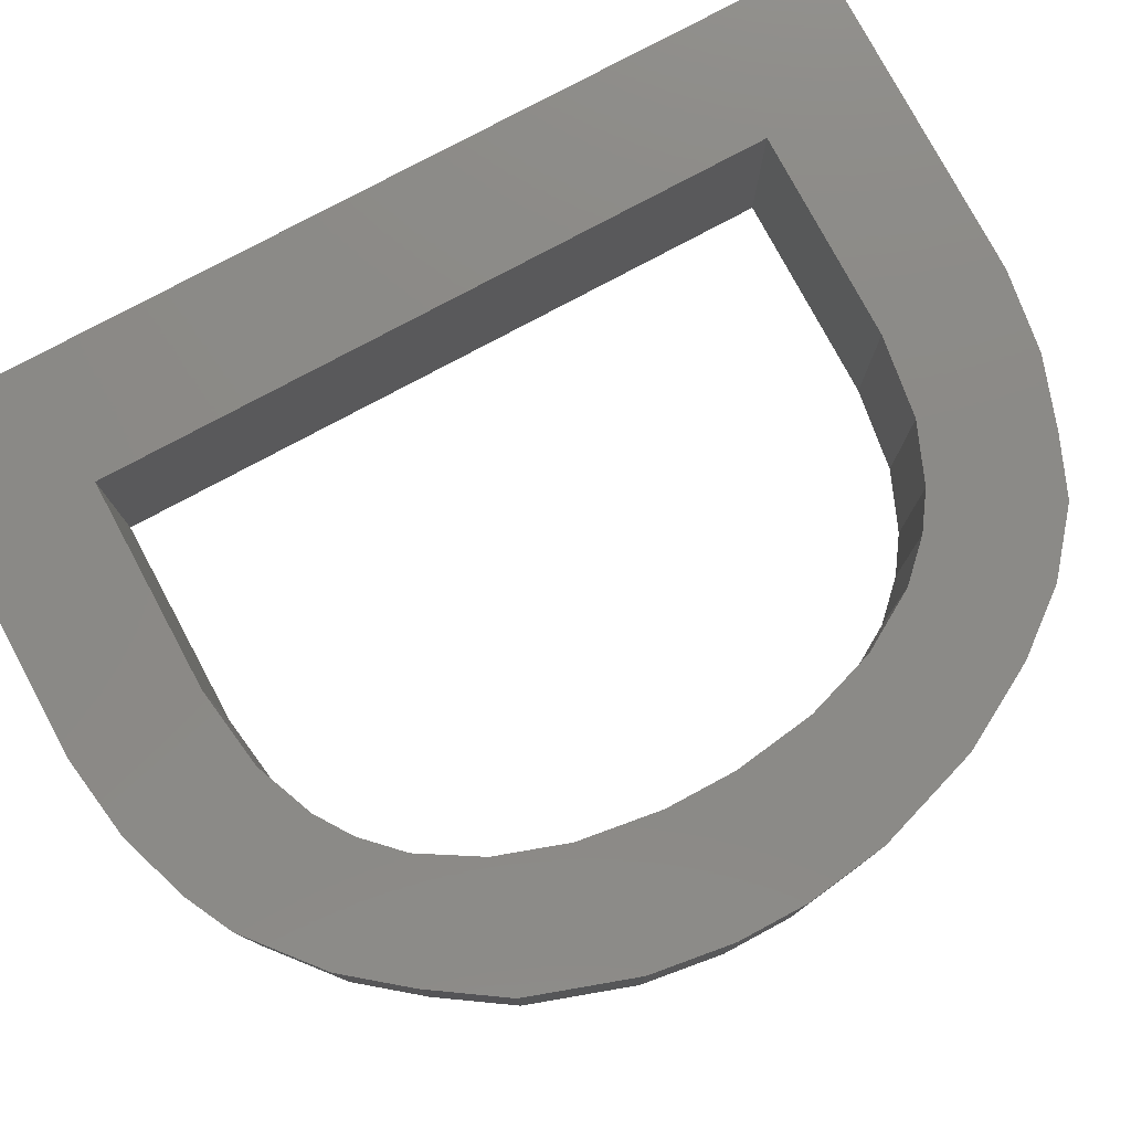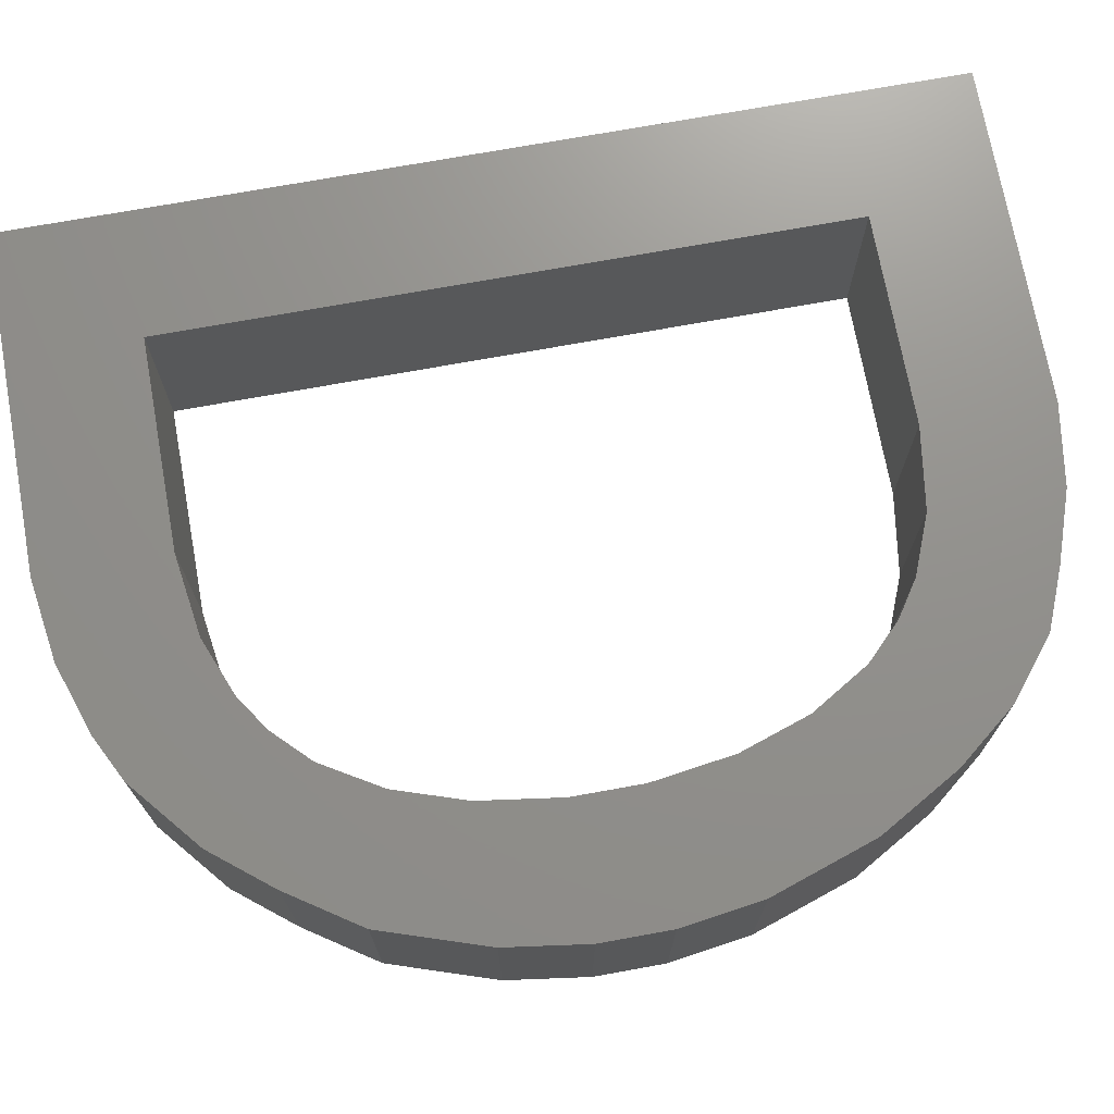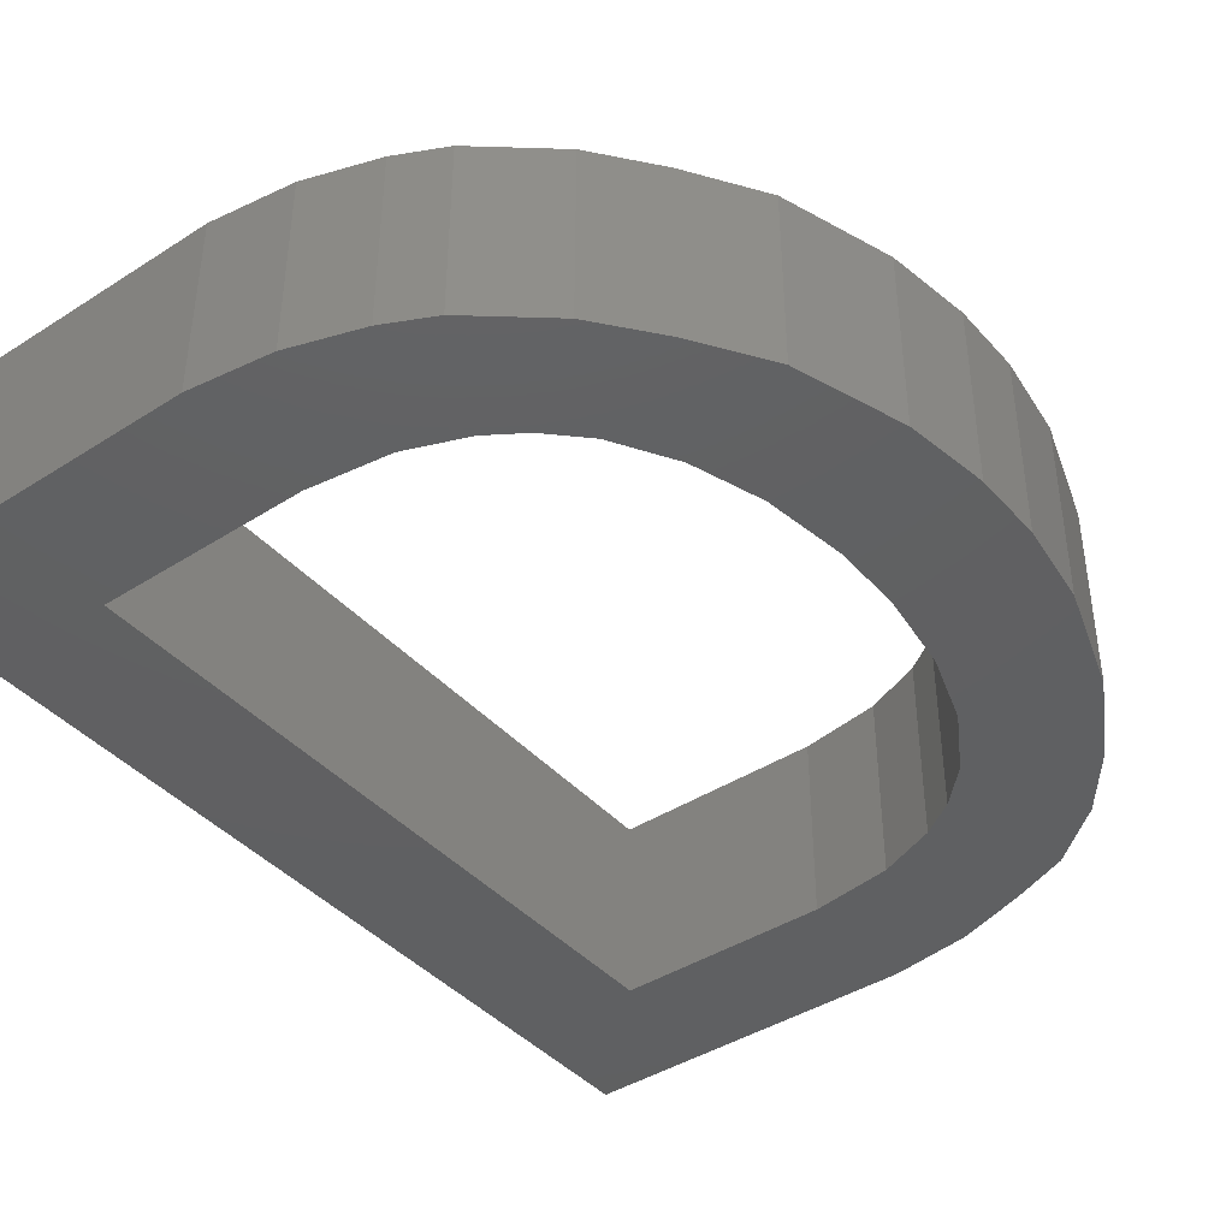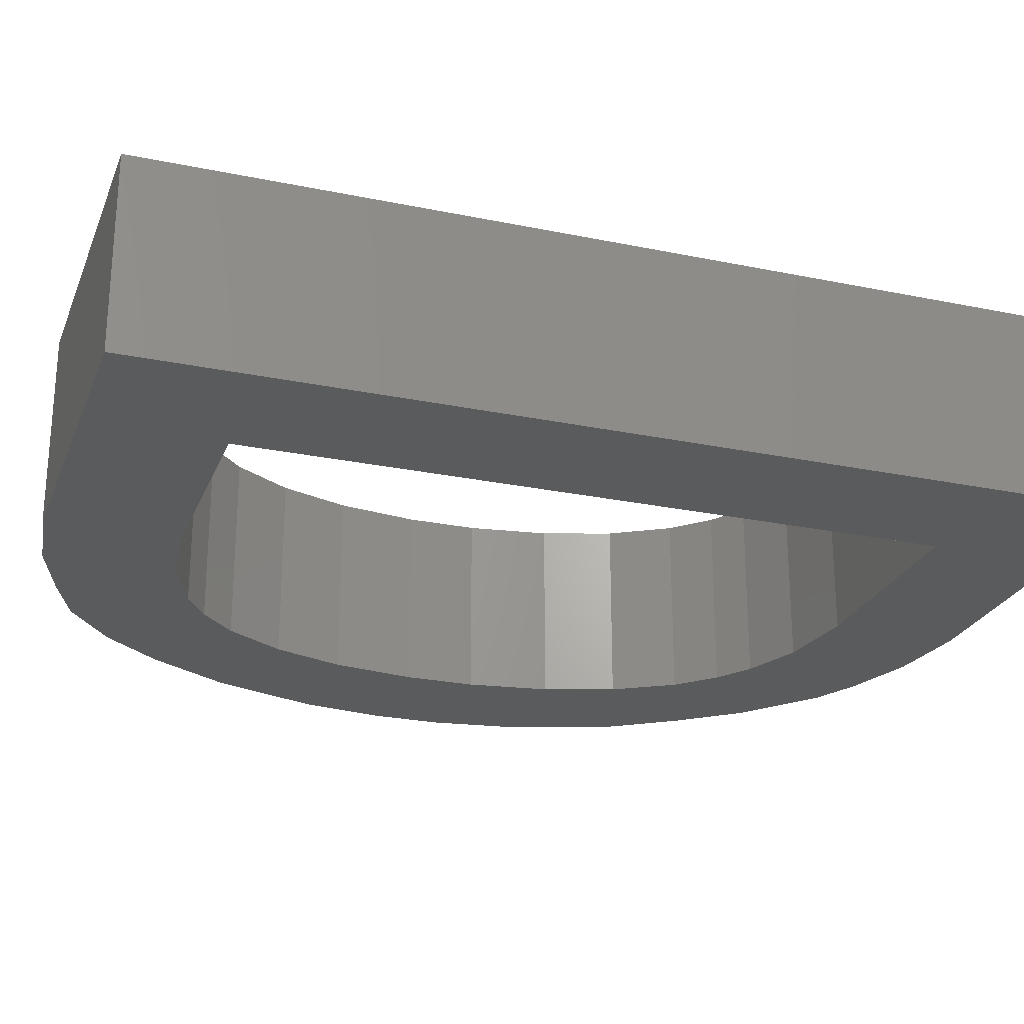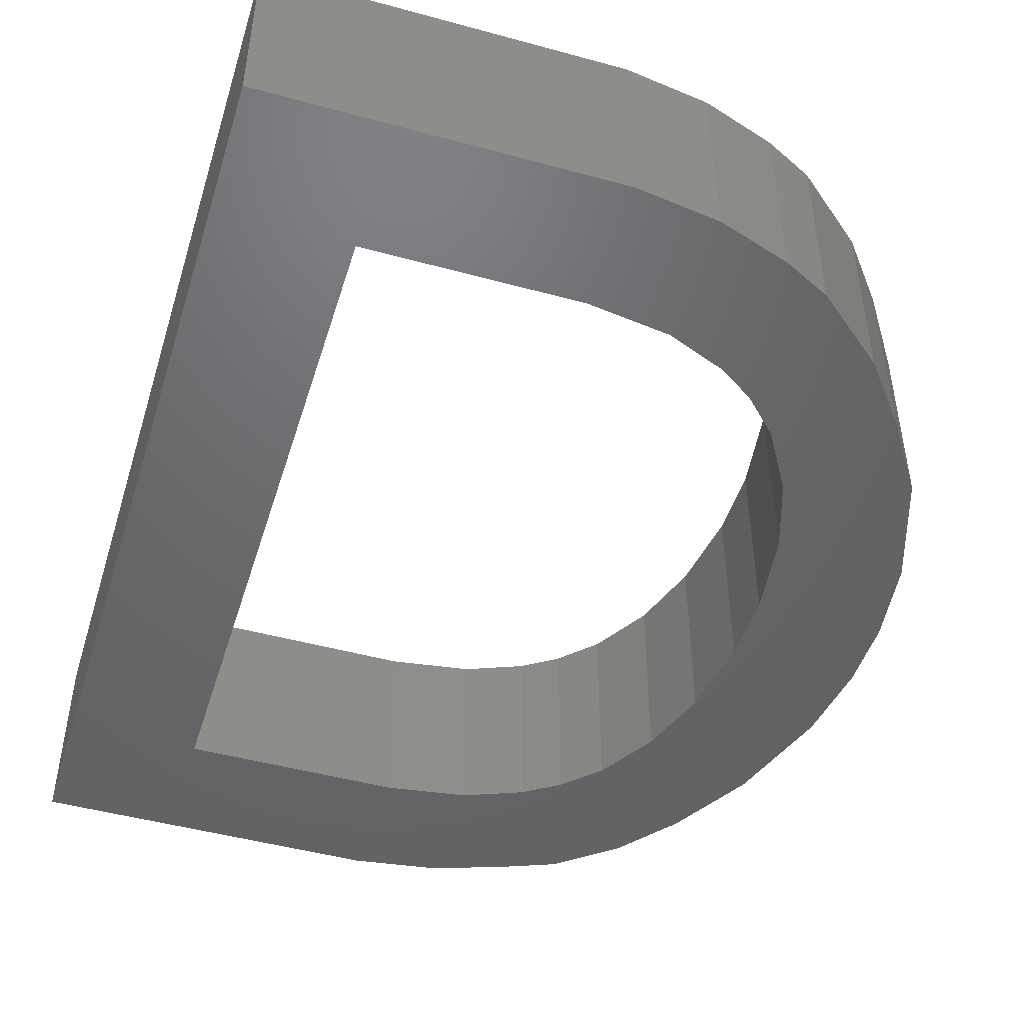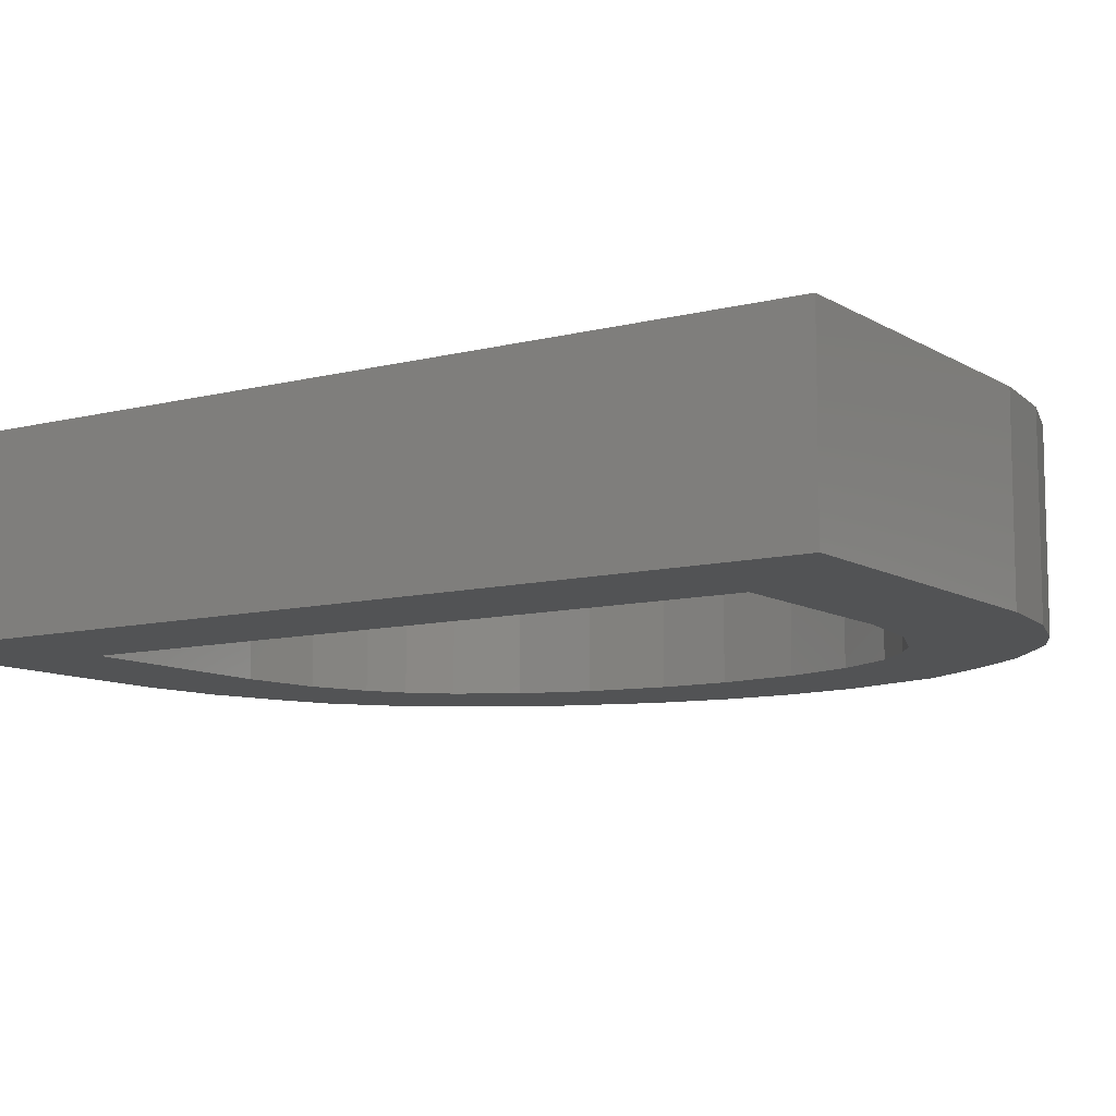
<metadata>
{"format":"stl","ext":"stl","renderer":"f3d","projection":"perspective","resolution":1024,"background":"white","views":[{"elev":78.4,"azim":61.8,"up":"+Z"},{"elev":72.1,"azim":79.7,"up":"+Z"},{"elev":-41.6,"azim":37.7,"up":"+Z"},{"elev":-24.9,"azim":-108.6,"up":"+Z"},{"elev":-47.6,"azim":-17.1,"up":"+Z"},{"elev":-9.7,"azim":-56.4,"up":"+Z"}]}
</metadata>
<code>
# stl→obj: 114 verts, 228 faces
v 8.984 -251 0
v -172.3 -251 0
v -103.5 -182.2 0
v -47.27 -182.2 50
v -103.5 -182.2 100
v 134 -204.1 50
v 115.2 -219.7 100
v 115.2 -219.7 0
v 8.984 -182.2 100
v 8.984 -182.2 0
v 30.86 245.9 50
v 52.73 242.8 0
v 8.984 249 0
v 8.984 249 100
v -81.64 -251 50
v 8.984 -251 100
v 52.73 242.8 100
v 190.2 -138.5 50
v 177.7 -157.2 0
v 202.7 -119.7 0
v 202.7 -119.7 100
v -172.3 -251 100
v 177.7 -157.2 100
v 30.86 -247.8 50
v 52.73 -244.7 0
v 52.73 -244.7 100
v 146.5 80.3 50
v 152.7 61.55 0
v 152.7 61.55 100
v 224.6 39.67 50
v 227.7 17.8 0
v 221.5 61.55 0
v 221.5 61.55 100
v 140.2 99.05 100
v 140.2 99.05 0
v 227.7 17.8 100
v 102.7 -226 50
v 90.23 -232.2 0
v 165.2 -172.8 50
v 90.23 -232.2 100
v 212.1 89.67 50
v 202.7 117.8 0
v 202.7 117.8 100
v 152.7 -188.5 100
v 152.7 -188.5 0
v 68.36 -169.7 50
v 83.98 -163.5 0
v 52.73 -176 0
v 52.73 -176 100
v 30.86 -179.1 50
v 83.98 -163.5 100
v 130.9 114.7 50
v 121.5 130.3 0
v 121.5 130.3 100
v 130.9 -116.6 50
v 140.2 -101 0
v 121.5 -132.2 0
v 121.5 -132.2 100
v 105.9 224 50
v 90.23 230.3 0
v 90.23 230.3 100
v 140.2 -101 100
v 137.1 205.3 50
v 152.7 192.8 0
v 121.5 217.8 0
v 121.5 217.8 100
v 152.7 192.8 100
v 159 -0.9549 50
v 159 17.8 0
v 159 -19.7 0
v 159 -19.7 100
v 146.5 -82.2 50
v 159 17.8 100
v 112.1 139.7 50
v 102.7 149 0
v 152.7 -63.45 100
v 152.7 -63.45 0
v 102.7 149 100
v 155.9 39.67 50
v 93.36 155.3 50
v 71.48 236.5 50
v 83.98 161.5 100
v 83.98 161.5 0
v 30.86 177.2 50
v 8.984 180.3 0
v 52.73 174 0
v 52.73 174 100
v -172.3 -0.9549 50
v 8.984 180.3 100
v 112.1 -141.6 50
v 102.7 -151 0
v 102.7 -151 100
v -172.3 249 100
v -172.3 249 0
v -103.5 -0.9549 50
v -103.5 180.3 0
v -103.5 180.3 100
v 165.2 177.2 50
v 224.6 -41.58 50
v 221.5 -63.45 0
v 227.7 -19.7 0
v 227.7 -19.7 100
v 177.7 161.5 100
v 177.7 161.5 0
v 221.5 -63.45 100
v 68.36 167.8 50
v -47.27 180.3 50
v 212.1 -91.58 50
v 93.36 -157.2 50
v 155.9 -41.58 50
v 190.2 139.7 50
v -81.64 249 50
v 227.7 -0.9549 50
v 71.48 -238.5 50
f 1 2 3
f 4 3 5
f 6 7 8
f 4 9 10
f 11 12 13
f 11 13 14
f 15 1 16
f 11 17 12
f 18 19 20
f 18 20 21
f 15 22 2
f 18 23 19
f 24 1 25
f 24 25 26
f 27 28 29
f 24 16 1
f 30 31 32
f 30 32 33
f 27 34 35
f 30 36 31
f 37 38 8
f 37 8 7
f 39 19 23
f 37 40 38
f 41 32 42
f 41 42 43
f 39 44 45
f 41 33 32
f 46 47 48
f 46 48 49
f 50 10 9
f 46 51 47
f 52 53 35
f 52 35 34
f 50 49 48
f 52 54 53
f 55 56 57
f 55 57 58
f 59 60 61
f 55 62 56
f 63 64 65
f 63 65 66
f 59 66 65
f 63 67 64
f 68 69 70
f 68 70 71
f 72 56 62
f 68 73 69
f 74 75 53
f 74 53 54
f 72 76 77
f 74 78 75
f 79 28 69
f 79 69 73
f 80 75 78
f 79 29 28
f 81 60 12
f 81 12 17
f 80 82 83
f 81 61 60
f 84 85 86
f 84 86 87
f 88 2 22
f 84 89 85
f 90 57 91
f 90 91 92
f 88 93 94
f 90 58 57
f 95 3 96
f 95 96 97
f 98 64 67
f 95 5 3
f 99 100 101
f 99 101 102
f 98 103 104
f 99 105 100
f 106 86 83
f 106 83 82
f 107 85 89
f 106 87 86
f 108 20 100
f 108 100 105
f 107 97 96
f 108 21 20
f 109 91 47
f 109 47 51
f 110 77 76
f 109 92 91
f 111 42 104
f 111 104 103
f 110 71 70
f 111 43 42
f 6 8 45
f 6 45 44
f 25 1 3
f 112 94 93
f 15 2 1
f 38 25 10
f 48 38 10
f 10 25 3
f 27 35 28
f 112 14 13
f 47 8 48
f 91 8 47
f 39 45 19
f 8 38 48
f 113 101 31
f 57 45 91
f 50 48 10
f 45 8 91
f 19 45 57
f 56 19 57
f 59 65 60
f 113 31 36
f 4 10 3
f 77 20 56
f 72 77 56
f 96 3 2
f 94 96 2
f 70 20 77
f 80 83 75
f 100 20 70
f 69 100 70
f 85 96 94
f 88 94 2
f 101 100 69
f 113 102 101
f 35 101 28
f 98 104 64
f 86 85 94
f 31 101 35
f 53 31 35
f 107 96 85
f 114 25 38
f 13 83 86
f 13 86 94
f 110 70 77
f 13 75 83
f 114 38 40
f 32 31 53
f 112 13 94
f 32 53 13
f 12 32 13
f 20 19 56
f 42 32 12
f 28 101 69
f 13 53 75
f 60 42 12
f 65 104 60
f 64 104 65
f 114 26 25
f 104 42 60
f 114 40 26
f 52 34 54
f 108 105 21
f 30 33 36
f 15 16 22
f 109 51 92
f 111 103 43
f 110 76 71
f 99 102 105
f 107 89 97
f 106 82 87
f 98 67 103
f 95 97 5
f 84 87 89
f 90 92 58
f 88 22 93
f 81 17 61
f 80 78 82
f 79 73 29
f 74 54 78
f 72 62 76
f 68 71 73
f 63 66 67
f 55 58 62
f 113 36 102
f 50 9 49
f 46 49 51
f 37 7 40
f 41 43 33
f 39 23 44
f 18 21 23
f 27 29 34
f 24 26 16
f 4 5 9
f 11 14 17
f 112 93 14
f 6 44 7
f 59 61 66
f 73 71 105
f 66 61 103
f 103 61 43
f 61 17 43
f 43 17 33
f 17 14 33
f 33 54 36
f 33 14 54
f 14 93 87
f 14 87 82
f 14 82 78
f 14 78 54
f 54 34 36
f 36 34 102
f 34 29 102
f 87 93 89
f 29 73 102
f 102 73 105
f 89 93 97
f 67 66 103
f 105 71 21
f 71 76 21
f 93 22 97
f 97 22 5
f 76 62 21
f 21 62 23
f 62 58 23
f 23 58 44
f 58 92 44
f 44 92 7
f 92 51 7
f 51 49 7
f 7 49 40
f 49 9 40
f 40 9 26
f 9 5 26
f 26 5 16
f 16 5 22

</code>
